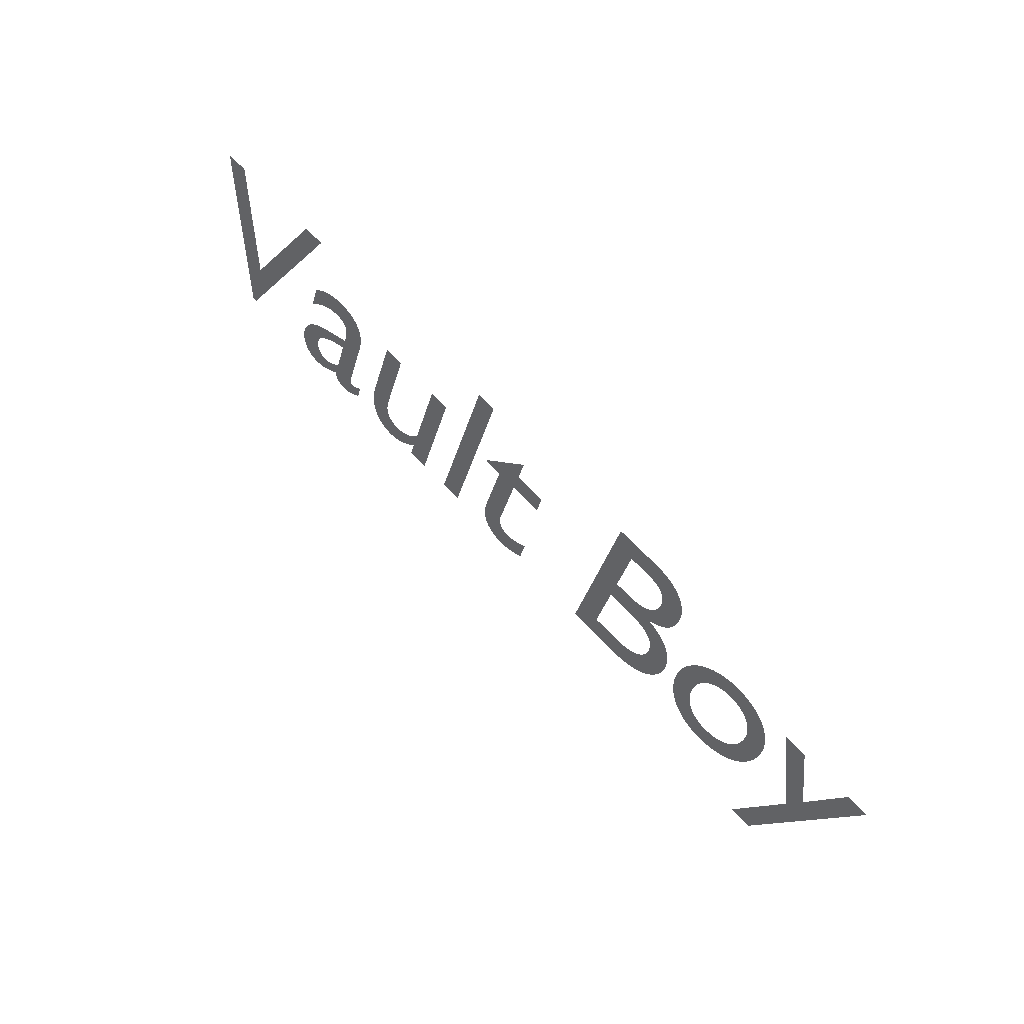
<metadata>
{"format":"obj","ext":"obj","renderer":"f3d","projection":"perspective","resolution":1024,"background":"white","views":[{"elev":70.2,"azim":46.1,"up":"+Y"}]}
</metadata>
<code>
o Text.001
v 3.914 22.92 -8.342
v 3.714 22.92 -8.342
v 3.482 22.44 -8.169
v 3.24 22.92 -8.342
v 3.038 22.92 -8.342
v 3.386 22.26 -8.101
v 3.08 21.64 -7.878
v 3.278 21.64 -7.878
v 2.48 22.94 -8.348
v 2.414 22.93 -8.347
v 2.352 22.92 -8.343
v 2.293 22.9 -8.336
v 2.238 22.88 -8.327
v 2.188 22.85 -8.316
v 2.143 22.81 -8.303
v 2.103 22.77 -8.288
v 2.069 22.73 -8.271
v 2.042 22.68 -8.253
v 2.022 22.62 -8.234
v 2.01 22.57 -8.213
v 2.006 22.51 -8.191
v 2.01 22.44 -8.168
v 2.022 22.38 -8.147
v 2.041 22.33 -8.126
v 2.068 22.27 -8.107
v 2.1 22.23 -8.09
v 2.139 22.19 -8.075
v 2.184 22.15 -8.061
v 2.234 22.12 -8.05
v 2.289 22.09 -8.041
v 2.349 22.07 -8.034
v 2.413 22.06 -8.03
v 2.48 22.06 -8.029
v 2.55 22.06 -8.03
v 2.616 22.07 -8.034
v 2.677 22.09 -8.04
v 2.734 22.12 -8.049
v 2.785 22.15 -8.06
v 2.831 22.18 -8.074
v 2.871 22.22 -8.089
v 2.904 22.27 -8.106
v 2.931 22.32 -8.125
v 2.95 22.38 -8.146
v 2.962 22.44 -8.168
v 2.966 22.51 -8.191
v 2.962 22.57 -8.214
v 2.95 22.62 -8.235
v 2.93 22.68 -8.254
v 2.903 22.73 -8.273
v 2.869 22.77 -8.289
v 2.829 22.81 -8.304
v 2.783 22.85 -8.317
v 2.731 22.88 -8.328
v 2.675 22.9 -8.336
v 2.614 22.92 -8.343
v 2.549 22.93 -8.347
v 2.478 22.79 -8.293
v 2.521 22.78 -8.293
v 2.562 22.78 -8.29
v 2.601 22.76 -8.286
v 2.636 22.75 -8.28
v 2.669 22.73 -8.273
v 2.698 22.71 -8.264
v 2.723 22.68 -8.255
v 2.744 22.65 -8.244
v 2.761 22.62 -8.232
v 2.774 22.58 -8.219
v 2.781 22.54 -8.205
v 2.784 22.5 -8.191
v 2.782 22.46 -8.175
v 2.774 22.42 -8.16
v 2.763 22.38 -8.146
v 2.746 22.35 -8.133
v 2.726 22.32 -8.122
v 2.701 22.29 -8.112
v 2.673 22.26 -8.104
v 2.641 22.24 -8.097
v 2.605 22.23 -8.091
v 2.566 22.22 -8.087
v 2.524 22.21 -8.084
v 2.478 22.21 -8.083
v 2.436 22.21 -8.084
v 2.397 22.22 -8.087
v 2.36 22.23 -8.091
v 2.326 22.25 -8.097
v 2.296 22.27 -8.104
v 2.268 22.29 -8.113
v 2.245 22.32 -8.123
v 2.225 22.35 -8.135
v 2.209 22.38 -8.147
v 2.198 22.42 -8.161
v 2.19 22.46 -8.176
v 2.188 22.51 -8.191
v 2.19 22.55 -8.206
v 2.198 22.58 -8.219
v 2.21 22.62 -8.232
v 2.226 22.65 -8.244
v 2.246 22.68 -8.255
v 2.27 22.71 -8.265
v 2.297 22.73 -8.273
v 2.328 22.75 -8.28
v 2.362 22.76 -8.286
v 2.398 22.78 -8.29
v 2.437 22.78 -8.293
v 0.958 22.08 -8.035
v 1.426 22.08 -8.035
v 1.507 22.08 -8.036
v 1.579 22.09 -8.04
v 1.643 22.11 -8.046
v 1.699 22.13 -8.054
v 1.748 22.16 -8.064
v 1.788 22.19 -8.076
v 1.822 22.22 -8.088
v 1.849 22.26 -8.102
v 1.869 22.3 -8.116
v 1.883 22.34 -8.13
v 1.891 22.38 -8.145
v 1.894 22.42 -8.159
v 1.891 22.46 -8.175
v 1.884 22.5 -8.189
v 1.871 22.54 -8.203
v 1.854 22.57 -8.216
v 1.833 22.61 -8.228
v 1.806 22.64 -8.239
v 1.776 22.66 -8.249
v 1.742 22.69 -8.258
v 1.703 22.71 -8.265
v 1.661 22.73 -8.272
v 1.615 22.74 -8.277
v 1.566 22.75 -8.281
v 1.566 22.76 -8.282
v 1.6 22.77 -8.288
v 1.631 22.79 -8.293
v 1.658 22.8 -8.3
v 1.683 22.82 -8.306
v 1.705 22.84 -8.314
v 1.723 22.86 -8.322
v 1.739 22.89 -8.33
v 1.752 22.91 -8.339
v 1.761 22.94 -8.349
v 1.768 22.97 -8.359
v 1.773 23 -8.371
v 1.774 23.03 -8.382
v 1.771 23.07 -8.397
v 1.763 23.11 -8.412
v 1.75 23.15 -8.426
v 1.73 23.19 -8.439
v 1.705 23.22 -8.452
v 1.674 23.25 -8.464
v 1.637 23.28 -8.474
v 1.594 23.31 -8.484
v 1.544 23.33 -8.491
v 1.487 23.34 -8.497
v 1.424 23.35 -8.5
v 1.354 23.36 -8.501
v 0.958 23.36 -8.501
v 1.154 23.19 -8.441
v 1.334 23.19 -8.441
v 1.376 23.19 -8.441
v 1.414 23.19 -8.439
v 1.447 23.18 -8.436
v 1.476 23.17 -8.432
v 1.5 23.15 -8.427
v 1.52 23.14 -8.422
v 1.537 23.12 -8.415
v 1.55 23.1 -8.409
v 1.56 23.08 -8.401
v 1.567 23.06 -8.393
v 1.571 23.04 -8.385
v 1.572 23.01 -8.376
v 1.57 22.98 -8.364
v 1.564 22.95 -8.353
v 1.554 22.92 -8.343
v 1.54 22.9 -8.335
v 1.523 22.88 -8.327
v 1.501 22.86 -8.32
v 1.475 22.84 -8.314
v 1.445 22.83 -8.31
v 1.411 22.82 -8.306
v 1.373 22.81 -8.304
v 1.33 22.81 -8.302
v 1.284 22.81 -8.302
v 1.154 22.81 -8.302
v 1.154 22.64 -8.241
v 1.39 22.64 -8.241
v 1.439 22.64 -8.241
v 1.484 22.64 -8.239
v 1.524 22.63 -8.236
v 1.56 22.62 -8.232
v 1.591 22.6 -8.227
v 1.618 22.59 -8.221
v 1.641 22.57 -8.214
v 1.659 22.55 -8.207
v 1.674 22.52 -8.198
v 1.684 22.5 -8.189
v 1.69 22.47 -8.179
v 1.692 22.44 -8.169
v 1.691 22.42 -8.16
v 1.686 22.4 -8.151
v 1.679 22.37 -8.143
v 1.667 22.35 -8.134
v 1.652 22.33 -8.126
v 1.632 22.31 -8.119
v 1.608 22.29 -8.112
v 1.578 22.27 -8.106
v 1.543 22.26 -8.102
v 1.501 22.25 -8.098
v 1.454 22.24 -8.096
v 1.4 22.24 -8.095
v 1.154 22.24 -8.095
v -0.08 23.09 -8.406
v -0.414 22.79 -8.294
v -0.414 22.77 -8.287
v -0.258 22.77 -8.287
v -0.258 22.32 -8.125
v -0.256 22.29 -8.112
v -0.2498 22.25 -8.099
v -0.2397 22.22 -8.087
v -0.2254 22.19 -8.076
v -0.2071 22.16 -8.065
v -0.1847 22.13 -8.056
v -0.1584 22.11 -8.048
v -0.1279 22.09 -8.041
v -0.09347 22.08 -8.036
v -0.05499 22.07 -8.032
v -0.0125 22.06 -8.03
v 0.034 22.06 -8.029
v 0.04925 22.06 -8.029
v 0.06583 22.06 -8.029
v 0.0835 22.06 -8.03
v 0.102 22.07 -8.031
v 0.1211 22.07 -8.033
v 0.1405 22.07 -8.035
v 0.16 22.08 -8.037
v 0.1793 22.09 -8.039
v 0.1983 22.09 -8.041
v 0.2165 22.1 -8.044
v 0.2338 22.11 -8.046
v 0.25 22.12 -8.049
v 0.25 22.27 -8.106
v 0.2321 22.26 -8.102
v 0.2145 22.25 -8.099
v 0.1971 22.24 -8.096
v 0.1799 22.24 -8.093
v 0.1628 22.23 -8.091
v 0.146 22.22 -8.089
v 0.1293 22.22 -8.087
v 0.1128 22.22 -8.086
v 0.09644 22.21 -8.085
v 0.08019 22.21 -8.084
v 0.06404 22.21 -8.084
v 0.048 22.21 -8.083
v 0.03456 22.21 -8.084
v 0.02046 22.21 -8.084
v 0.006062 22.21 -8.086
v -0.008296 22.22 -8.087
v -0.02227 22.23 -8.09
v -0.0355 22.24 -8.093
v -0.04765 22.25 -8.097
v -0.05837 22.26 -8.102
v -0.06731 22.27 -8.107
v -0.07413 22.29 -8.114
v -0.07848 22.31 -8.121
v -0.08 22.34 -8.13
v -0.08 22.77 -8.287
v 0.204 22.77 -8.287
v 0.204 22.92 -8.342
v -0.08 22.92 -8.342
v -0.544 23.36 -8.501
v -0.722 23.36 -8.501
v -0.722 22.08 -8.035
v -0.544 22.08 -8.035
v -0.978 22.08 -8.035
v -0.978 22.92 -8.342
v -1.156 22.92 -8.342
v -1.156 22.32 -8.122
v -1.171 22.3 -8.116
v -1.186 22.28 -8.109
v -1.203 22.27 -8.104
v -1.219 22.25 -8.099
v -1.237 22.24 -8.094
v -1.255 22.23 -8.09
v -1.273 22.22 -8.087
v -1.292 22.21 -8.084
v -1.311 22.21 -8.082
v -1.33 22.2 -8.081
v -1.35 22.2 -8.08
v -1.37 22.2 -8.079
v -1.399 22.2 -8.08
v -1.426 22.2 -8.081
v -1.45 22.21 -8.084
v -1.472 22.22 -8.087
v -1.491 22.23 -8.092
v -1.508 22.25 -8.097
v -1.522 22.26 -8.103
v -1.533 22.28 -8.11
v -1.542 22.3 -8.118
v -1.549 22.33 -8.127
v -1.553 22.36 -8.137
v -1.554 22.38 -8.147
v -1.554 22.92 -8.342
v -1.732 22.92 -8.342
v -1.732 22.4 -8.151
v -1.729 22.34 -8.132
v -1.722 22.3 -8.115
v -1.709 22.25 -8.099
v -1.692 22.21 -8.085
v -1.671 22.18 -8.072
v -1.645 22.15 -8.061
v -1.616 22.12 -8.051
v -1.583 22.1 -8.043
v -1.547 22.08 -8.037
v -1.508 22.07 -8.032
v -1.466 22.06 -8.03
v -1.422 22.06 -8.029
v -1.4 22.06 -8.029
v -1.377 22.06 -8.03
v -1.354 22.07 -8.032
v -1.33 22.07 -8.034
v -1.307 22.08 -8.037
v -1.284 22.09 -8.041
v -1.261 22.1 -8.045
v -1.238 22.12 -8.05
v -1.216 22.13 -8.055
v -1.195 22.15 -8.061
v -1.175 22.16 -8.067
v -1.156 22.18 -8.074
v -1.156 22.08 -8.035
v -1.884 22.23 -8.09
v -1.894 22.22 -8.087
v -1.904 22.21 -8.085
v -1.913 22.21 -8.083
v -1.922 22.2 -8.081
v -1.931 22.2 -8.079
v -1.939 22.19 -8.078
v -1.947 22.19 -8.076
v -1.955 22.19 -8.075
v -1.961 22.18 -8.074
v -1.968 22.18 -8.074
v -1.973 22.18 -8.073
v -1.978 22.18 -8.073
v -1.983 22.18 -8.073
v -1.988 22.18 -8.074
v -1.993 22.18 -8.074
v -1.997 22.18 -8.075
v -2 22.19 -8.076
v -2.003 22.19 -8.077
v -2.006 22.19 -8.078
v -2.008 22.2 -8.08
v -2.01 22.2 -8.082
v -2.011 22.21 -8.084
v -2.012 22.22 -8.086
v -2.012 22.22 -8.089
v -2.012 22.66 -8.247
v -2.015 22.7 -8.264
v -2.024 22.75 -8.279
v -2.037 22.78 -8.292
v -2.056 22.82 -8.304
v -2.079 22.84 -8.315
v -2.107 22.87 -8.324
v -2.138 22.89 -8.331
v -2.173 22.91 -8.337
v -2.21 22.92 -8.342
v -2.251 22.93 -8.345
v -2.293 22.93 -8.347
v -2.338 22.94 -8.348
v -2.37 22.94 -8.348
v -2.4 22.93 -8.347
v -2.43 22.93 -8.346
v -2.457 22.92 -8.344
v -2.484 22.92 -8.341
v -2.51 22.91 -8.338
v -2.534 22.9 -8.334
v -2.557 22.89 -8.33
v -2.578 22.87 -8.325
v -2.599 22.86 -8.319
v -2.618 22.84 -8.313
v -2.636 22.82 -8.306
v -2.636 22.64 -8.24
v -2.614 22.66 -8.248
v -2.592 22.68 -8.256
v -2.569 22.7 -8.263
v -2.546 22.72 -8.269
v -2.522 22.73 -8.274
v -2.498 22.74 -8.278
v -2.474 22.76 -8.282
v -2.45 22.76 -8.285
v -2.426 22.77 -8.288
v -2.401 22.77 -8.289
v -2.377 22.78 -8.29
v -2.352 22.78 -8.291
v -2.326 22.78 -8.29
v -2.303 22.77 -8.289
v -2.281 22.77 -8.288
v -2.262 22.76 -8.285
v -2.245 22.75 -8.282
v -2.231 22.74 -8.278
v -2.218 22.73 -8.273
v -2.208 22.72 -8.268
v -2.2 22.7 -8.261
v -2.195 22.68 -8.254
v -2.191 22.66 -8.246
v -2.19 22.63 -8.237
v -2.19 22.58 -8.22
v -2.348 22.53 -8.201
v -2.384 22.52 -8.197
v -2.421 22.51 -8.192
v -2.457 22.49 -8.187
v -2.491 22.48 -8.182
v -2.524 22.46 -8.175
v -2.555 22.44 -8.169
v -2.583 22.42 -8.161
v -2.607 22.4 -8.152
v -2.626 22.37 -8.142
v -2.641 22.34 -8.131
v -2.651 22.3 -8.118
v -2.654 22.27 -8.104
v -2.652 22.24 -8.094
v -2.647 22.21 -8.085
v -2.638 22.19 -8.075
v -2.626 22.16 -8.067
v -2.611 22.14 -8.059
v -2.594 22.12 -8.051
v -2.573 22.1 -8.045
v -2.55 22.09 -8.039
v -2.524 22.08 -8.035
v -2.496 22.07 -8.032
v -2.466 22.06 -8.029
v -2.434 22.06 -8.029
v -2.414 22.06 -8.029
v -2.393 22.06 -8.03
v -2.373 22.06 -8.031
v -2.352 22.07 -8.032
v -2.332 22.07 -8.034
v -2.312 22.08 -8.036
v -2.291 22.09 -8.039
v -2.271 22.1 -8.043
v -2.251 22.11 -8.046
v -2.231 22.12 -8.05
v -2.212 22.13 -8.055
v -2.192 22.15 -8.06
v -2.187 22.13 -8.055
v -2.182 22.12 -8.05
v -2.175 22.11 -8.046
v -2.167 22.1 -8.042
v -2.158 22.09 -8.039
v -2.147 22.08 -8.036
v -2.135 22.07 -8.034
v -2.122 22.07 -8.032
v -2.108 22.06 -8.031
v -2.092 22.06 -8.029
v -2.075 22.06 -8.029
v -2.056 22.06 -8.029
v -2.042 22.06 -8.029
v -2.03 22.06 -8.029
v -2.017 22.06 -8.03
v -2.005 22.06 -8.031
v -1.992 22.07 -8.032
v -1.98 22.07 -8.034
v -1.967 22.08 -8.036
v -1.953 22.08 -8.038
v -1.938 22.09 -8.041
v -1.921 22.1 -8.044
v -1.904 22.11 -8.048
v -1.884 22.12 -8.053
v -2.19 22.25 -8.097
v -2.202 22.24 -8.093
v -2.214 22.23 -8.09
v -2.227 22.22 -8.086
v -2.239 22.21 -8.084
v -2.252 22.2 -8.081
v -2.265 22.2 -8.079
v -2.278 22.19 -8.077
v -2.291 22.19 -8.075
v -2.305 22.18 -8.074
v -2.318 22.18 -8.073
v -2.332 22.18 -8.072
v -2.346 22.18 -8.072
v -2.364 22.18 -8.072
v -2.381 22.18 -8.073
v -2.397 22.19 -8.075
v -2.412 22.19 -8.077
v -2.426 22.2 -8.08
v -2.438 22.21 -8.084
v -2.448 22.22 -8.088
v -2.457 22.23 -8.092
v -2.464 22.25 -8.097
v -2.47 22.26 -8.103
v -2.473 22.28 -8.109
v -2.474 22.3 -8.115
v -2.471 22.32 -8.124
v -2.464 22.34 -8.132
v -2.451 22.36 -8.139
v -2.434 22.38 -8.146
v -2.413 22.4 -8.152
v -2.389 22.41 -8.158
v -2.361 22.43 -8.163
v -2.331 22.44 -8.168
v -2.299 22.46 -8.173
v -2.264 22.47 -8.178
v -2.228 22.48 -8.182
v -2.19 22.49 -8.187
v -2.706 23.36 -8.501
v -2.9 23.36 -8.501
v -3.308 22.46 -8.174
v -3.718 23.36 -8.501
v -3.914 23.36 -8.501
v -3.324 22.06 -8.031
v -3.284 22.06 -8.031
f 6 4 5
f 6 3 4
f 3 1 2
f 3 8 1
f 6 8 3
f 7 8 6
f 10 56 9
f 10 55 56
f 11 55 10
f 11 54 55
f 12 54 11
f 12 53 54
f 13 53 12
f 13 52 53
f 14 52 13
f 14 51 52
f 15 51 14
f 15 50 51
f 16 57 15
f 57 50 15
f 16 104 57
f 58 50 57
f 16 103 104
f 59 50 58
f 16 102 103
f 60 50 59
f 60 49 50
f 17 102 16
f 17 101 102
f 61 49 60
f 17 100 101
f 62 49 61
f 17 99 100
f 63 49 62
f 63 48 49
f 18 99 17
f 18 98 99
f 64 48 63
f 18 97 98
f 65 48 64
f 65 47 48
f 19 97 18
f 19 96 97
f 66 47 65
f 66 46 47
f 20 96 19
f 20 95 96
f 67 46 66
f 20 94 95
f 68 46 67
f 68 45 46
f 21 94 20
f 21 93 94
f 69 45 68
f 22 93 21
f 22 92 93
f 69 44 45
f 70 44 69
f 22 91 92
f 71 44 70
f 23 91 22
f 71 43 44
f 23 90 91
f 72 43 71
f 23 89 90
f 24 89 23
f 73 43 72
f 73 42 43
f 24 88 89
f 74 42 73
f 25 88 24
f 74 41 42
f 25 87 88
f 75 41 74
f 25 86 87
f 76 41 75
f 26 86 25
f 76 40 41
f 26 85 86
f 77 40 76
f 26 84 85
f 78 40 77
f 26 83 84
f 79 40 78
f 27 83 26
f 79 39 40
f 27 82 83
f 80 39 79
f 27 81 82
f 81 39 80
f 27 39 81
f 28 39 27
f 28 38 39
f 29 38 28
f 29 37 38
f 30 37 29
f 30 36 37
f 31 36 30
f 31 35 36
f 32 35 31
f 32 34 35
f 33 34 32
f 105 157 156
f 157 155 156
f 157 154 155
f 157 153 154
f 157 152 153
f 157 151 152
f 157 150 151
f 157 149 150
f 157 148 149
f 157 158 148
f 158 147 148
f 105 183 157
f 159 147 158
f 160 147 159
f 160 146 147
f 161 146 160
f 162 146 161
f 163 146 162
f 164 146 163
f 164 145 146
f 165 145 164
f 166 145 165
f 166 144 145
f 167 144 166
f 168 144 167
f 168 143 144
f 169 143 168
f 170 143 169
f 170 142 143
f 171 142 170
f 171 141 142
f 172 141 171
f 172 140 141
f 173 140 172
f 173 139 140
f 174 139 173
f 174 138 139
f 175 138 174
f 175 137 138
f 176 137 175
f 176 136 137
f 177 136 176
f 178 136 177
f 178 135 136
f 179 135 178
f 179 134 135
f 180 134 179
f 181 134 180
f 182 134 181
f 105 184 183
f 184 182 183
f 184 134 182
f 184 133 134
f 184 132 133
f 184 131 132
f 184 130 131
f 184 129 130
f 184 128 129
f 184 127 128
f 184 126 127
f 184 125 126
f 184 185 125
f 185 124 125
f 105 210 184
f 186 124 185
f 187 124 186
f 188 124 187
f 188 123 124
f 189 123 188
f 190 123 189
f 190 122 123
f 191 122 190
f 192 122 191
f 192 121 122
f 193 121 192
f 194 121 193
f 194 120 121
f 195 120 194
f 195 119 120
f 196 119 195
f 197 119 196
f 197 118 119
f 198 118 197
f 199 118 198
f 199 117 118
f 200 117 199
f 200 116 117
f 201 116 200
f 202 116 201
f 202 115 116
f 203 115 202
f 204 115 203
f 204 114 115
f 205 114 204
f 206 114 205
f 207 114 206
f 207 113 114
f 208 113 207
f 209 113 208
f 105 209 210
f 105 113 209
f 105 112 113
f 105 111 112
f 105 110 111
f 105 109 110
f 105 108 109
f 105 107 108
f 105 106 107
f 212 268 211
f 212 267 268
f 212 266 267
f 213 266 212
f 214 266 213
f 215 265 214
f 265 266 214
f 215 264 265
f 215 263 264
f 216 263 215
f 216 262 263
f 216 261 262
f 217 261 216
f 217 260 261
f 241 239 240
f 242 239 241
f 217 259 260
f 243 239 242
f 218 259 217
f 218 258 259
f 244 239 243
f 245 239 244
f 218 257 258
f 246 239 245
f 218 256 257
f 247 239 246
f 218 255 256
f 248 239 247
f 219 255 218
f 249 239 248
f 219 254 255
f 250 239 249
f 219 253 254
f 251 239 250
f 219 252 253
f 252 239 251
f 219 239 252
f 220 239 219
f 221 239 220
f 222 239 221
f 222 238 239
f 223 238 222
f 223 237 238
f 223 236 237
f 224 236 223
f 224 235 236
f 224 234 235
f 224 233 234
f 225 233 224
f 225 232 233
f 225 231 232
f 226 231 225
f 226 230 231
f 226 229 230
f 227 229 226
f 227 228 229
f 271 269 270
f 271 272 269
f 303 301 302
f 303 300 301
f 276 274 275
f 276 273 274
f 304 300 303
f 304 299 300
f 304 298 299
f 305 298 304
f 305 297 298
f 277 273 276
f 305 296 297
f 278 273 277
f 306 296 305
f 306 295 296
f 279 273 278
f 280 273 279
f 306 294 295
f 307 294 306
f 281 273 280
f 307 293 294
f 282 327 281
f 327 273 281
f 307 292 293
f 283 327 282
f 307 291 292
f 284 327 283
f 308 291 307
f 285 327 284
f 308 290 291
f 286 327 285
f 308 289 290
f 287 327 286
f 308 288 289
f 288 327 287
f 308 327 288
f 308 326 327
f 328 273 327
f 309 326 308
f 309 325 326
f 309 324 325
f 310 324 309
f 310 323 324
f 311 323 310
f 311 322 323
f 311 321 322
f 312 321 311
f 312 320 321
f 312 319 320
f 313 319 312
f 313 318 319
f 314 318 313
f 314 317 318
f 314 316 317
f 315 316 314
f 367 365 366
f 368 365 367
f 368 364 365
f 369 364 368
f 370 364 369
f 370 363 364
f 371 363 370
f 371 362 363
f 372 362 371
f 373 362 372
f 373 361 362
f 374 361 373
f 374 360 361
f 375 360 374
f 376 360 375
f 376 359 360
f 377 359 376
f 377 358 359
f 378 358 377
f 379 380 378
f 380 381 378
f 381 382 378
f 382 383 378
f 383 384 378
f 384 385 378
f 385 386 378
f 386 387 378
f 387 388 378
f 388 389 378
f 389 358 378
f 389 390 358
f 390 391 358
f 391 357 358
f 391 392 357
f 392 356 357
f 393 356 392
f 394 356 393
f 395 356 394
f 396 356 395
f 397 356 396
f 397 355 356
f 398 355 397
f 399 355 398
f 400 355 399
f 400 354 355
f 401 354 400
f 402 354 401
f 402 353 354
f 403 353 402
f 404 353 403
f 405 502 404
f 502 353 404
f 406 502 405
f 407 502 406
f 408 502 407
f 409 502 408
f 409 501 502
f 466 353 502
f 409 500 501
f 410 500 409
f 410 499 500
f 411 499 410
f 411 498 499
f 412 498 411
f 412 497 498
f 412 496 497
f 413 496 412
f 413 495 496
f 414 495 413
f 414 494 495
f 414 493 494
f 415 493 414
f 415 492 493
f 415 491 492
f 416 491 415
f 416 490 491
f 417 490 416
f 417 489 490
f 417 488 489
f 418 488 417
f 418 487 488
f 418 486 487
f 467 353 466
f 419 486 418
f 468 353 467
f 419 485 486
f 469 353 468
f 330 465 329
f 469 352 353
f 419 484 485
f 331 465 330
f 470 352 469
f 470 351 352
f 332 465 331
f 420 484 419
f 420 483 484
f 470 350 351
f 471 350 470
f 333 465 332
f 471 349 350
f 472 349 471
f 334 465 333
f 420 482 483
f 472 348 349
f 335 465 334
f 473 348 472
f 473 347 348
f 336 465 335
f 420 481 482
f 473 346 347
f 474 346 473
f 337 465 336
f 474 345 346
f 421 481 420
f 338 465 337
f 421 480 481
f 475 345 474
f 475 344 345
f 339 465 338
f 475 343 344
f 340 465 339
f 476 343 475
f 476 342 343
f 341 465 340
f 476 341 342
f 421 479 480
f 476 465 341
f 477 465 476
f 421 478 479
f 478 465 477
f 421 441 478
f 441 465 478
f 422 441 421
f 422 440 441
f 442 465 441
f 423 440 422
f 423 439 440
f 443 465 442
f 443 464 465
f 424 439 423
f 424 438 439
f 444 464 443
f 444 463 464
f 424 437 438
f 445 463 444
f 425 437 424
f 445 462 463
f 425 436 437
f 446 462 445
f 446 461 462
f 426 436 425
f 426 435 436
f 447 461 446
f 447 460 461
f 426 434 435
f 448 460 447
f 448 459 460
f 427 434 426
f 427 433 434
f 449 459 448
f 449 458 459
f 427 432 433
f 449 457 458
f 450 457 449
f 428 432 427
f 450 456 457
f 428 431 432
f 451 456 450
f 451 455 456
f 428 430 431
f 452 455 451
f 429 430 428
f 452 454 455
f 453 454 452
f 508 506 507
f 508 505 506
f 505 503 504
f 505 509 503
f 508 509 505

</code>
